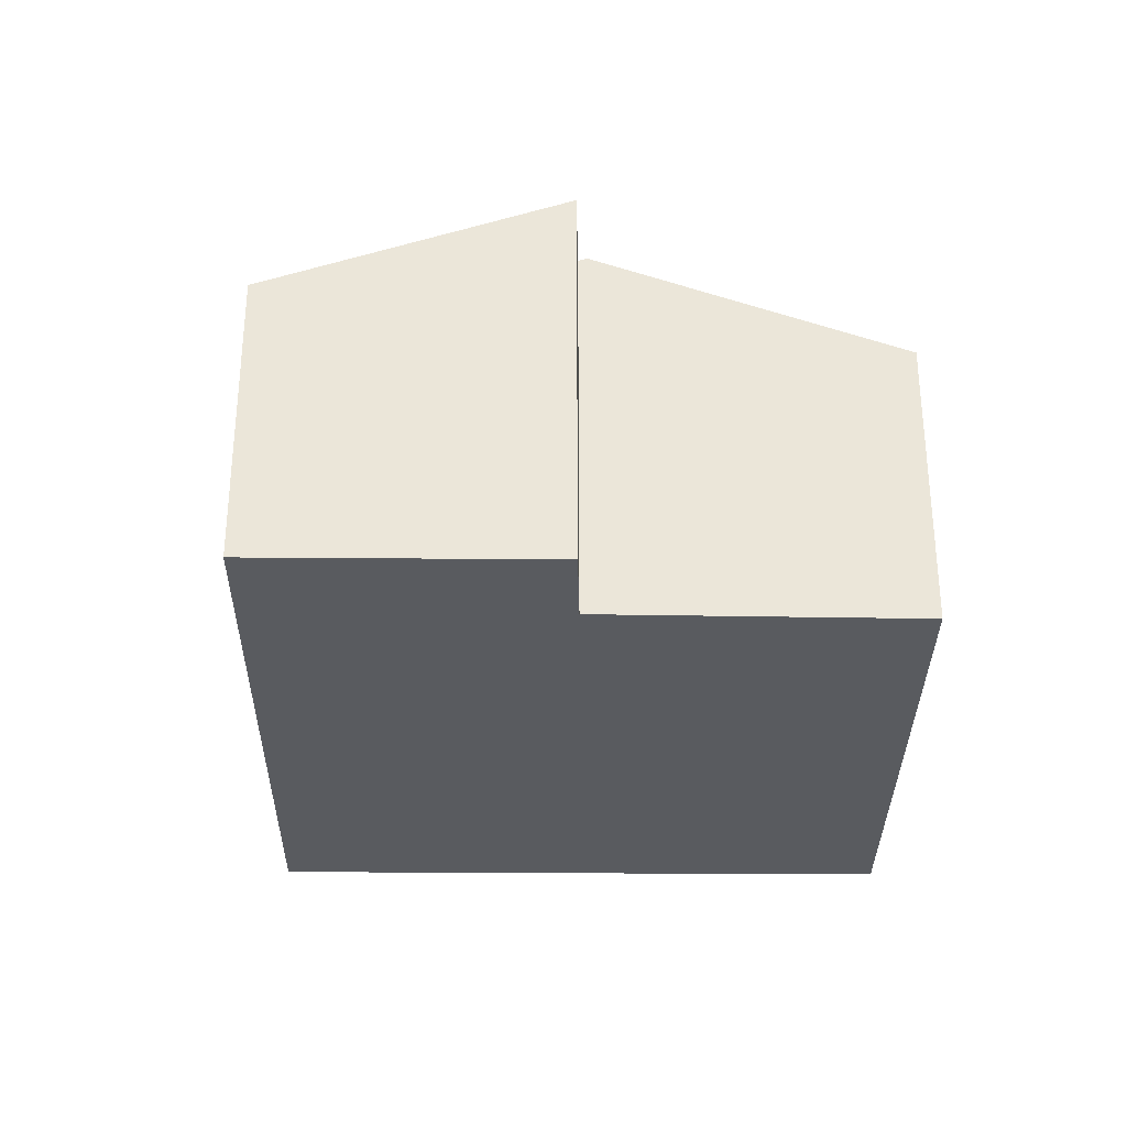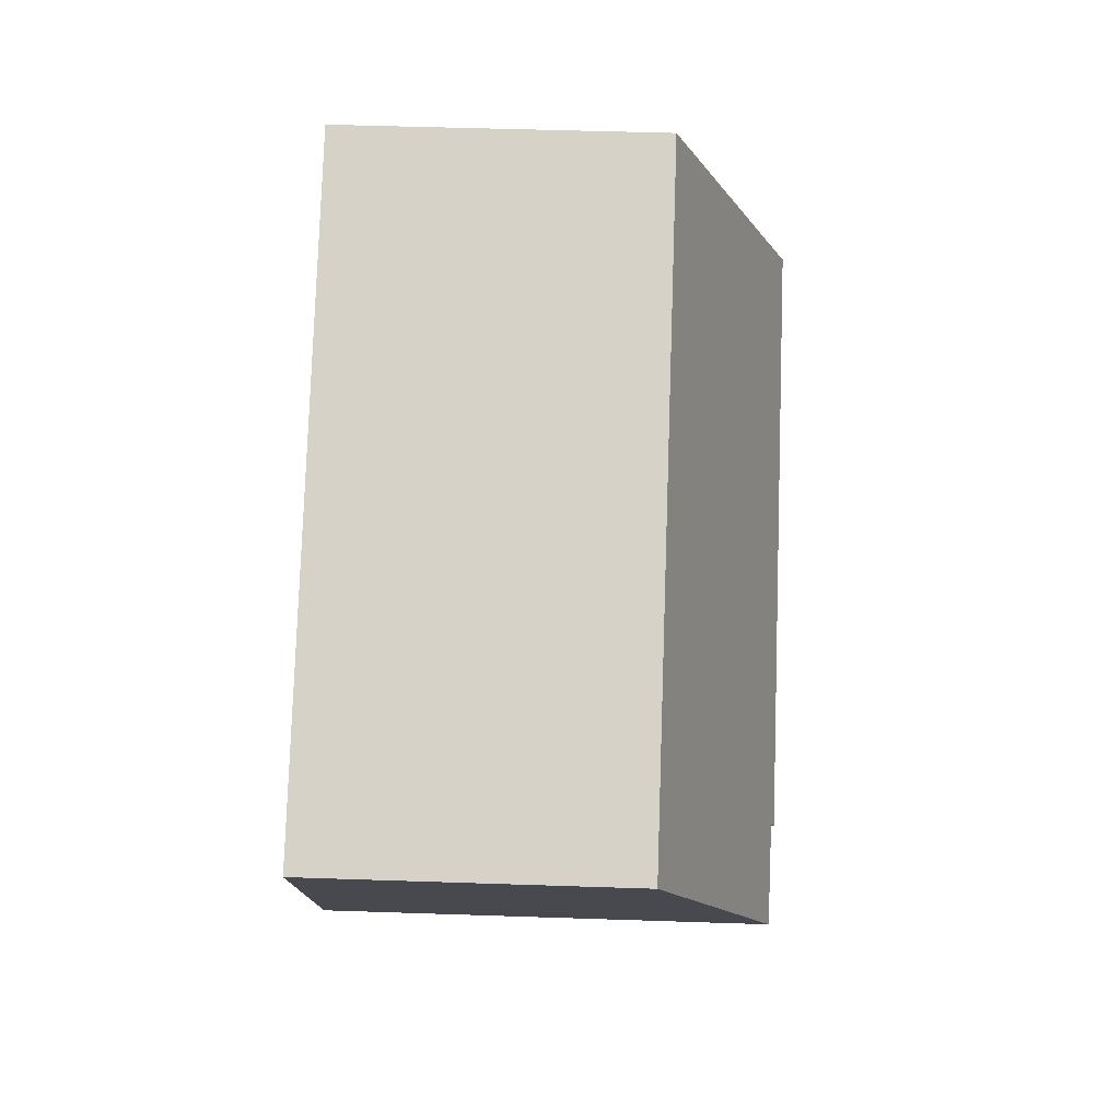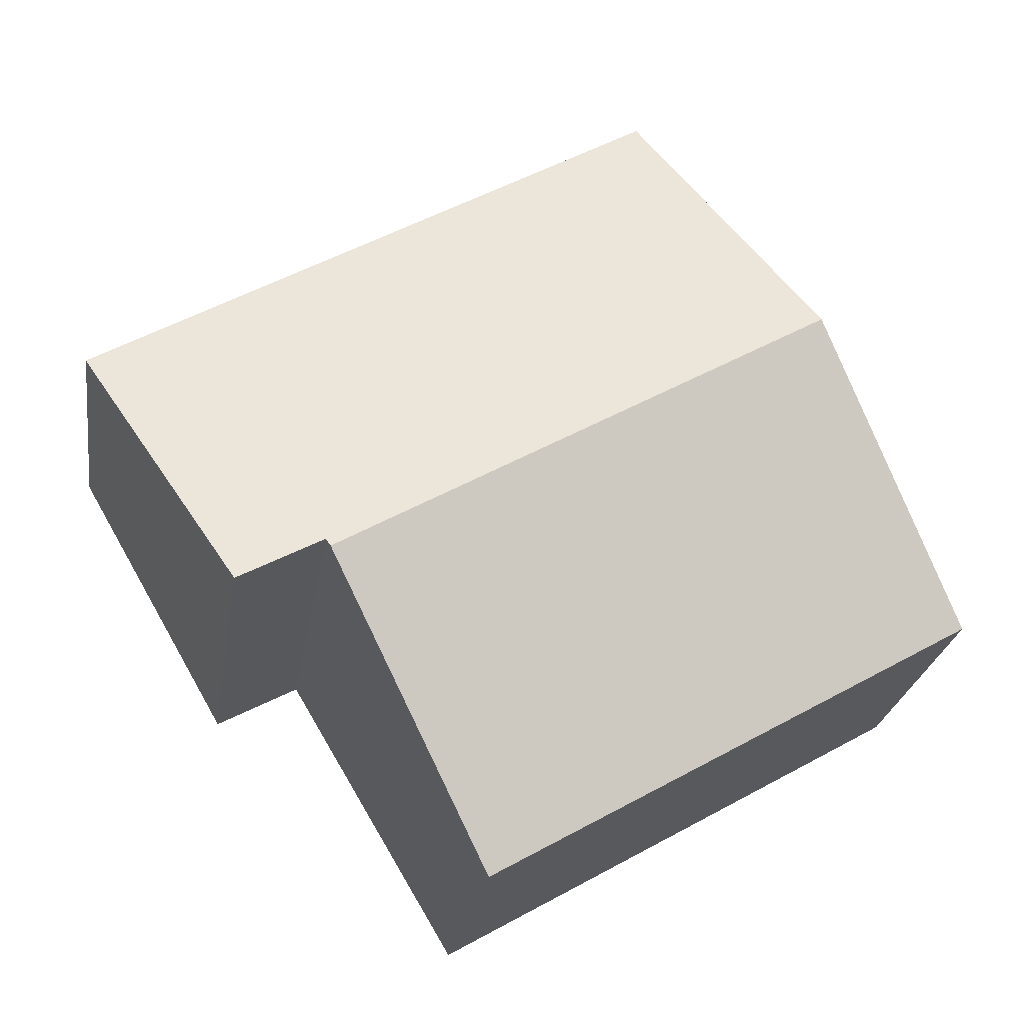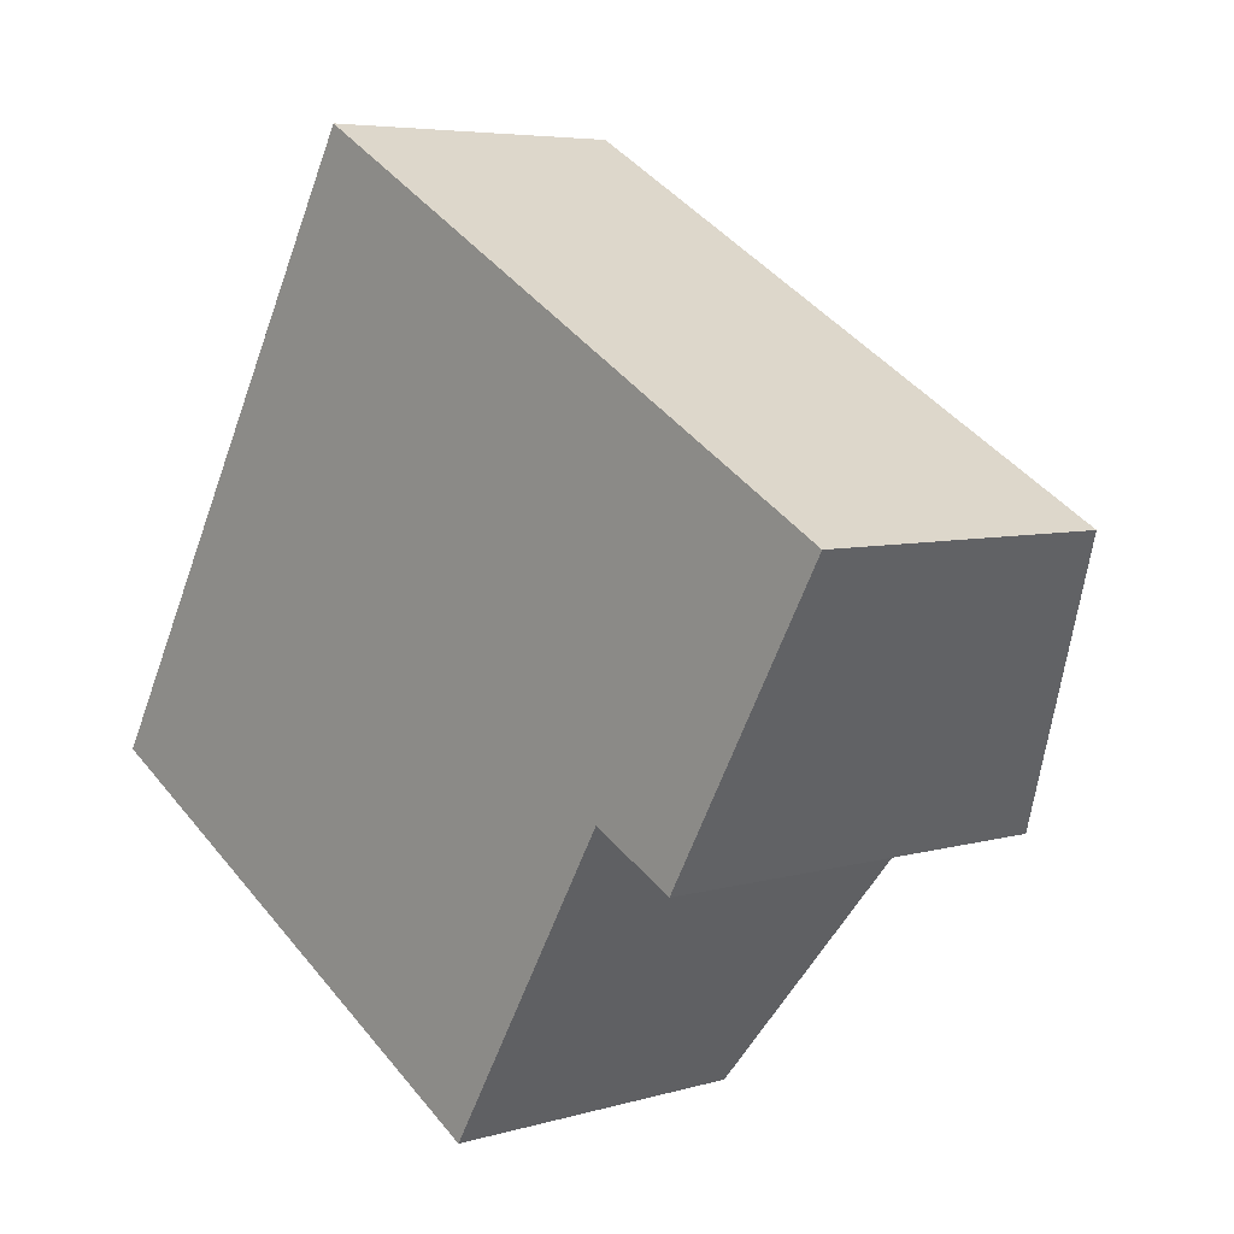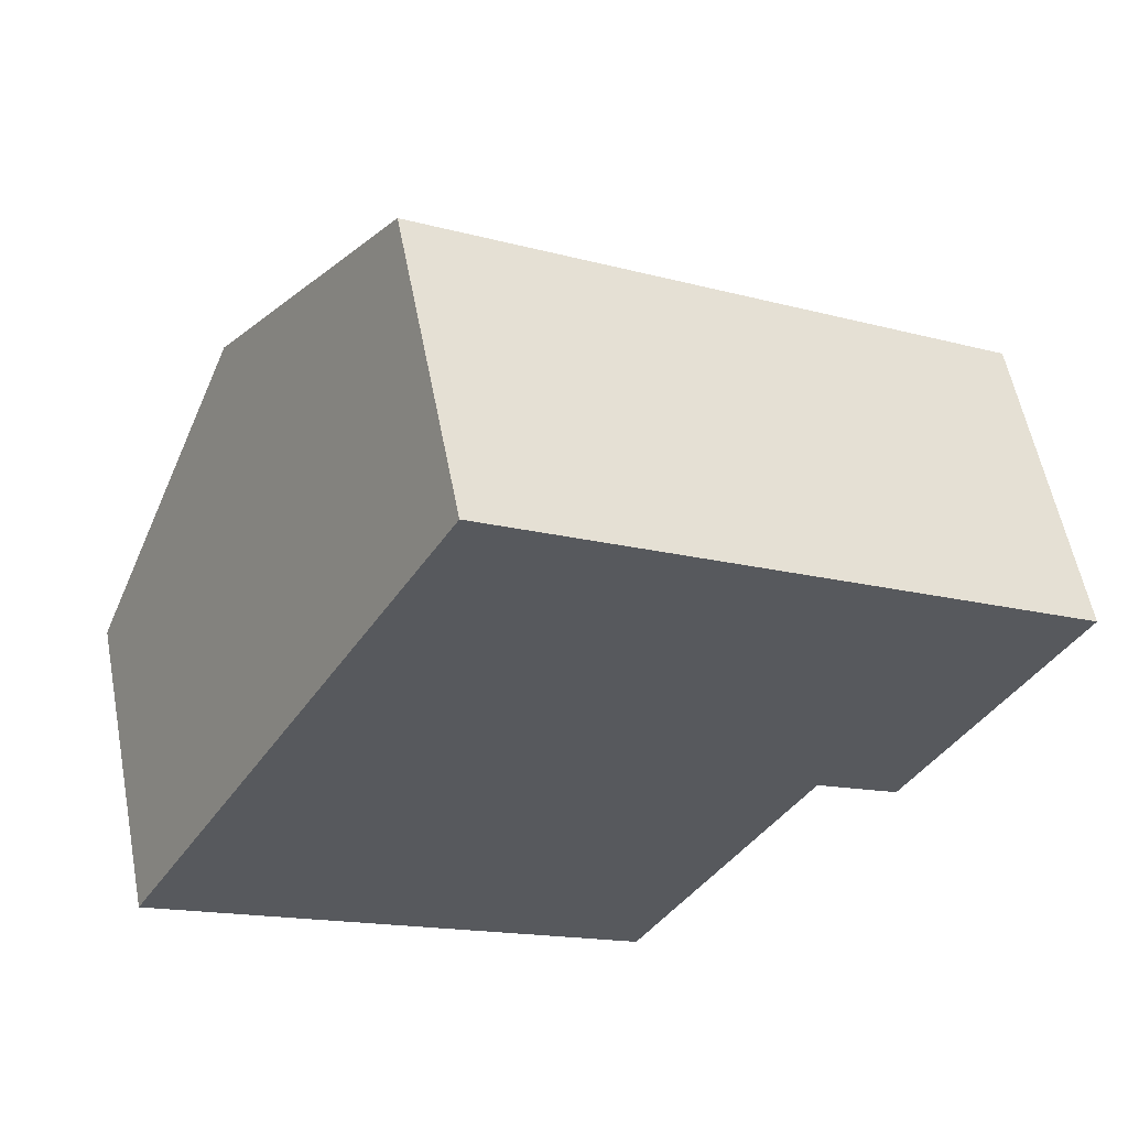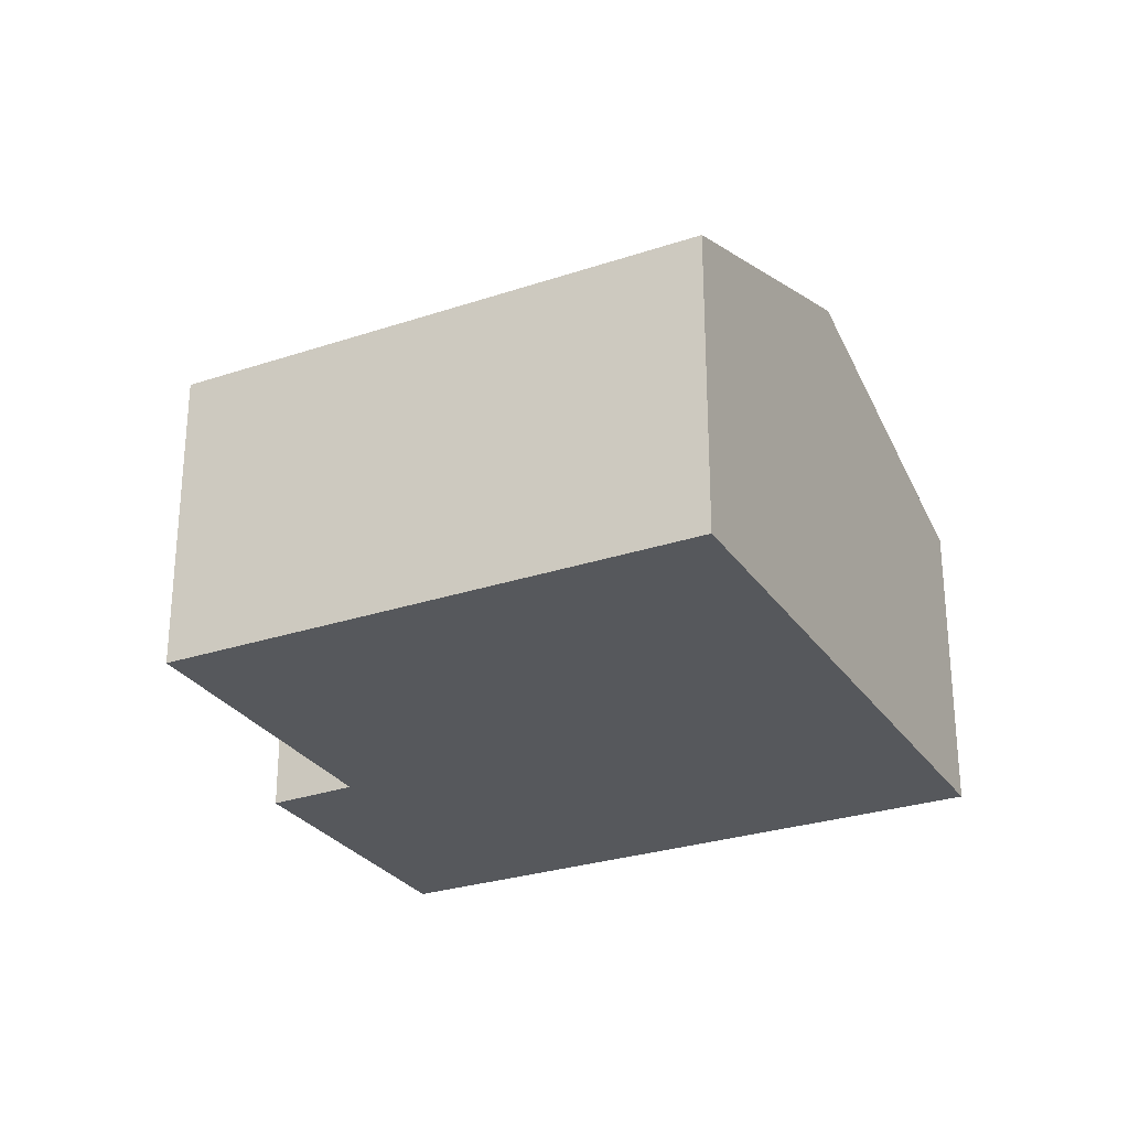
<metadata>
{"format":"obj","ext":"obj","renderer":"f3d","projection":"perspective","resolution":1024,"background":"white","views":[{"elev":-32.2,"azim":119.3,"up":"+Y"},{"elev":47.5,"azim":92.2,"up":"+Z"},{"elev":-24.2,"azim":171.5,"up":"+Z"},{"elev":5.6,"azim":47.8,"up":"+Z"},{"elev":57.3,"azim":-10.9,"up":"+Z"},{"elev":-27.9,"azim":-123.1,"up":"+Y"}]}
</metadata>
<code>
v  17.69 9.976 -0.821
v  7.78 7.362 13.54
v  21.44 7.362 5.69
v  3.89 10.08 6.77
v  15.7 10 0.242
v  15.58 10.08 0.05
v  0 7.362 4.508e-16
v  12.13 7.728 -5.758
v  11.59 7.363 -6.662
v  15.7 -1.482e-17 0.242
v  17.69 5.027e-17 -0.821
v  11.59 4.079e-16 -6.662
v  0 0 0
v  15.58 -3.062e-18 0.05
v  12.13 3.526e-16 -5.758
v  21.44 -3.484e-16 5.69
v  3.89 -4.145e-16 6.77
v  7.78 -8.29e-16 13.54
g defaultobject
f 1 2 3
f 2 1 4
f 4 1 5
f 4 5 6
f 7 8 9
f 8 7 6
f 6 7 4
f 1 10 5
f 10 1 11
f 12 7 9
f 7 12 13
f 10 6 5
f 6 10 8
f 8 10 9
f 9 10 14
f 9 14 12
f 12 14 15
f 3 11 1
f 11 3 16
f 13 4 7
f 4 13 2
f 2 13 17
f 2 17 18
f 18 3 2
f 3 18 16
f 12 17 13
f 17 12 15
f 17 15 14
f 17 14 18
f 18 14 10
f 18 10 11
f 18 11 16

</code>
